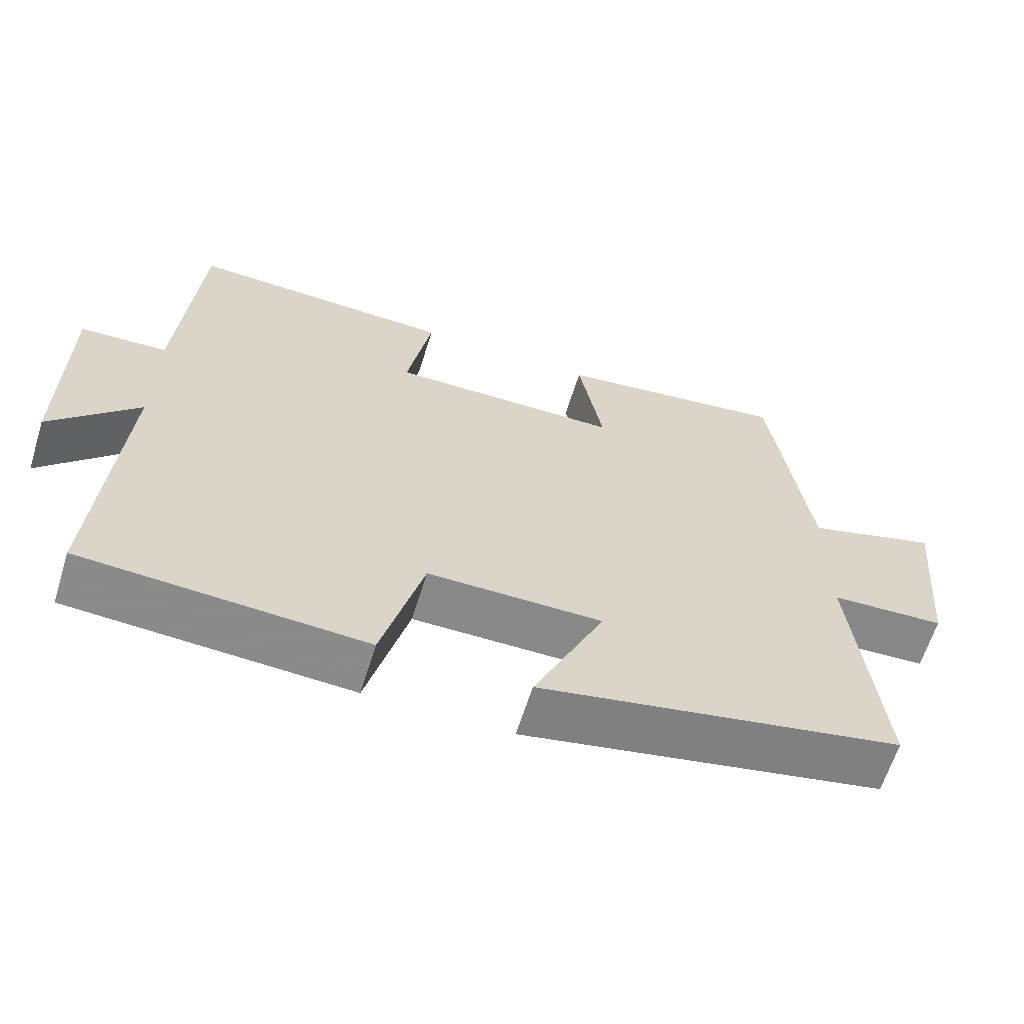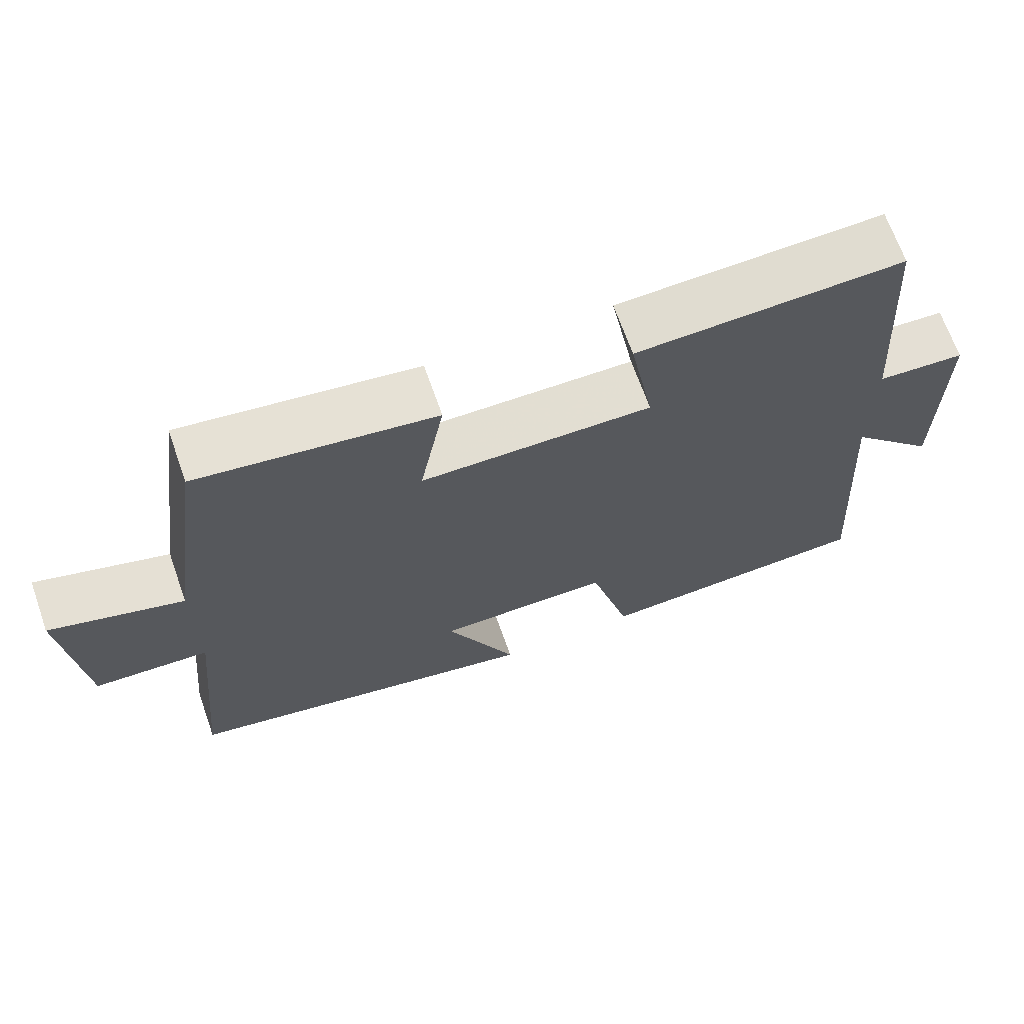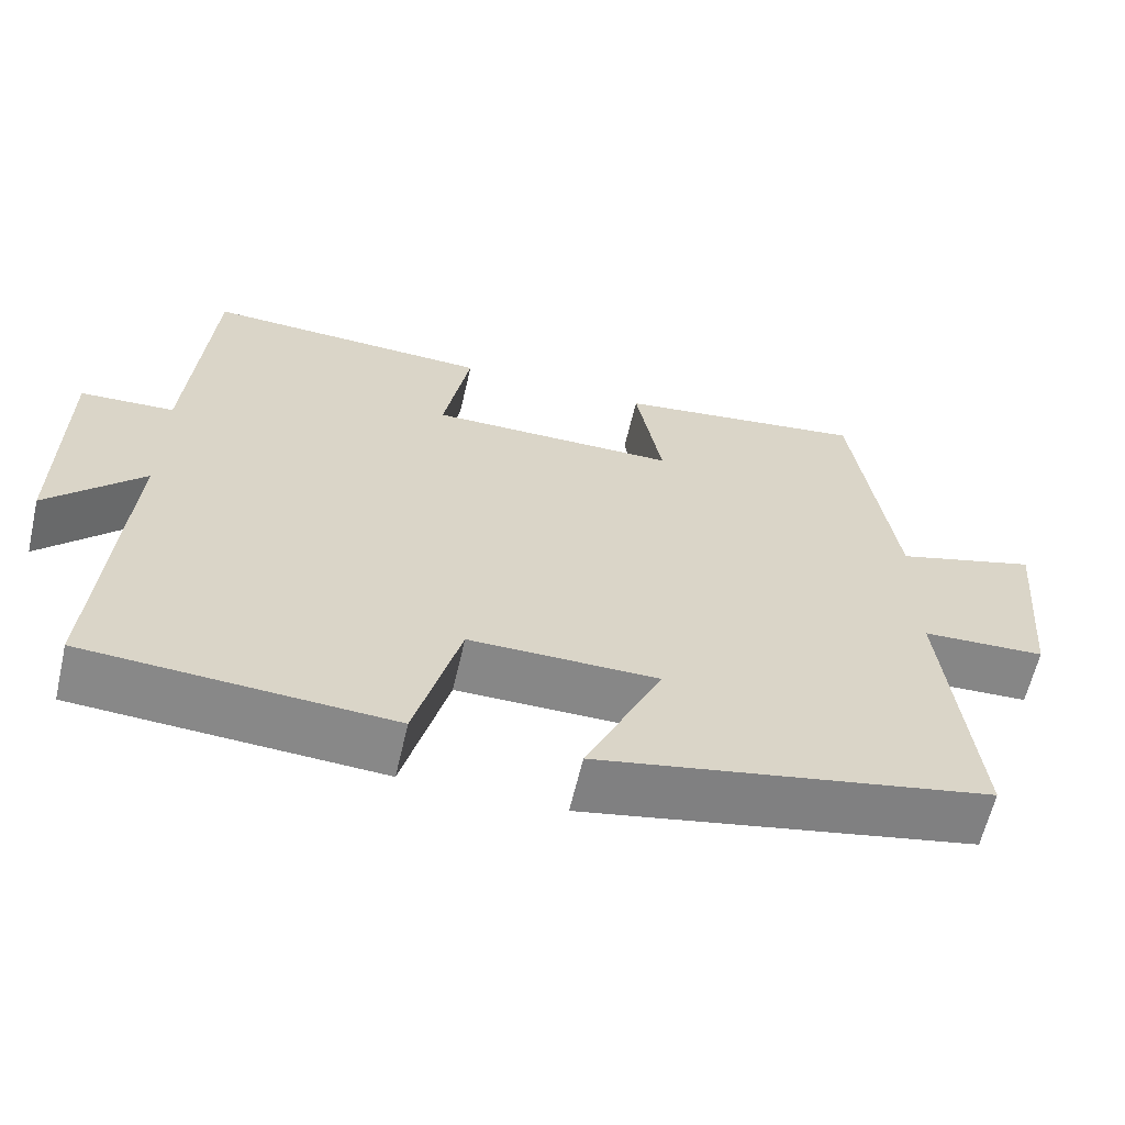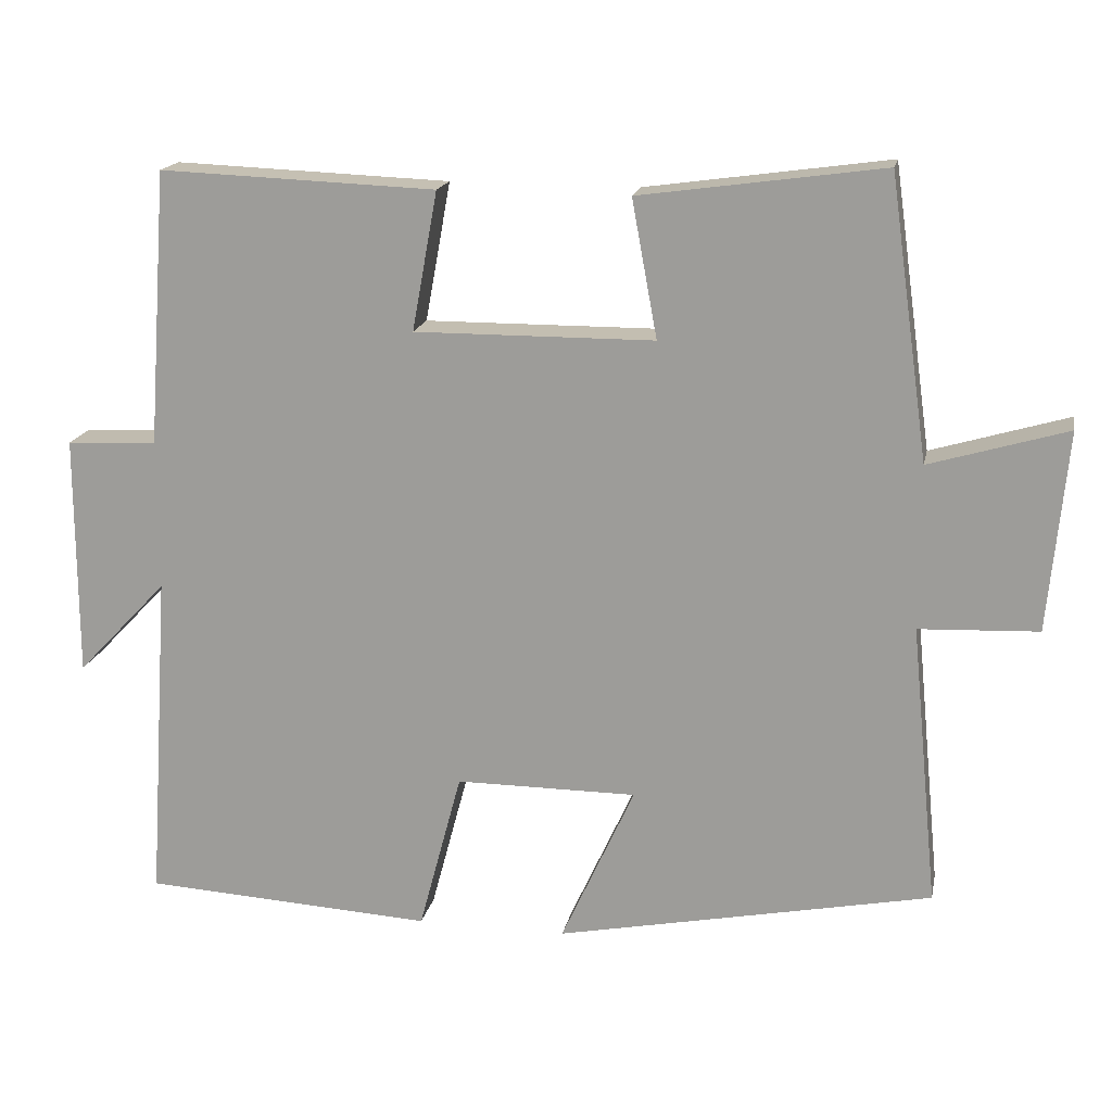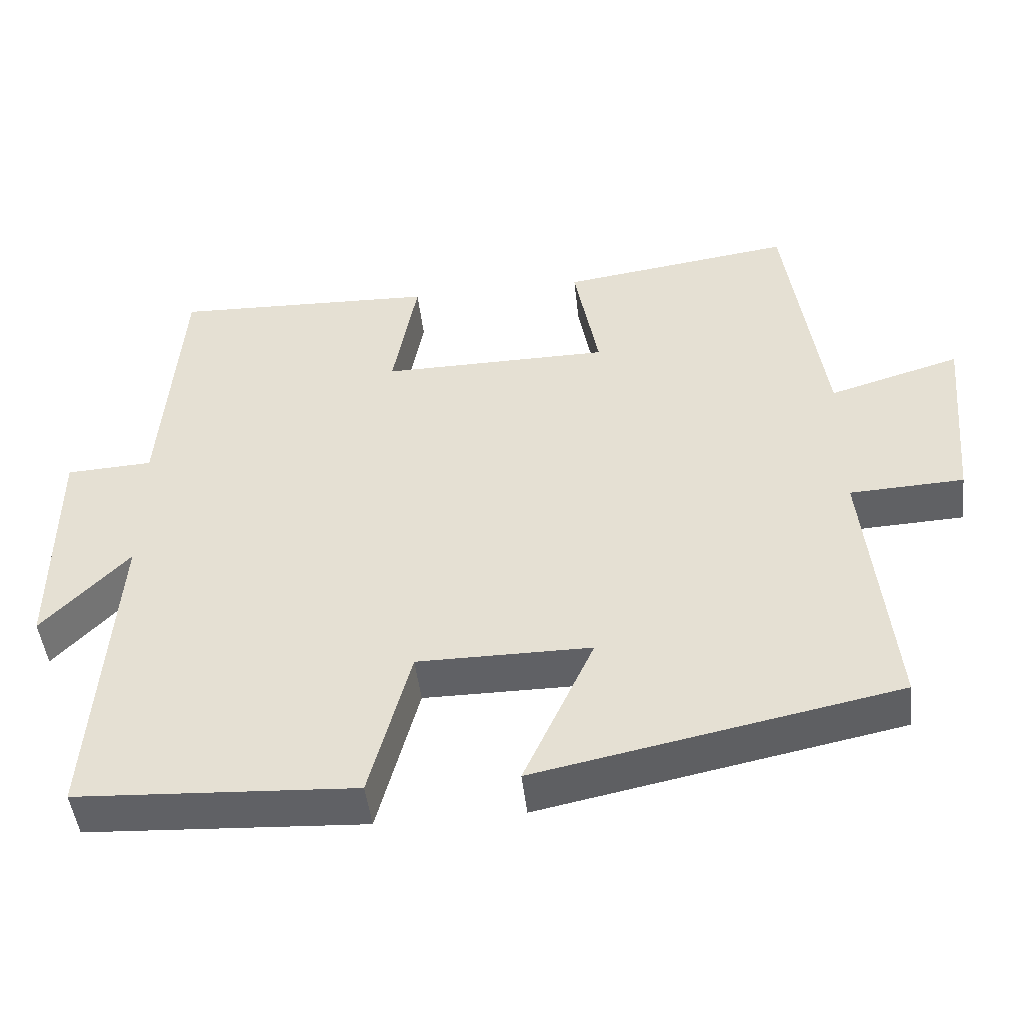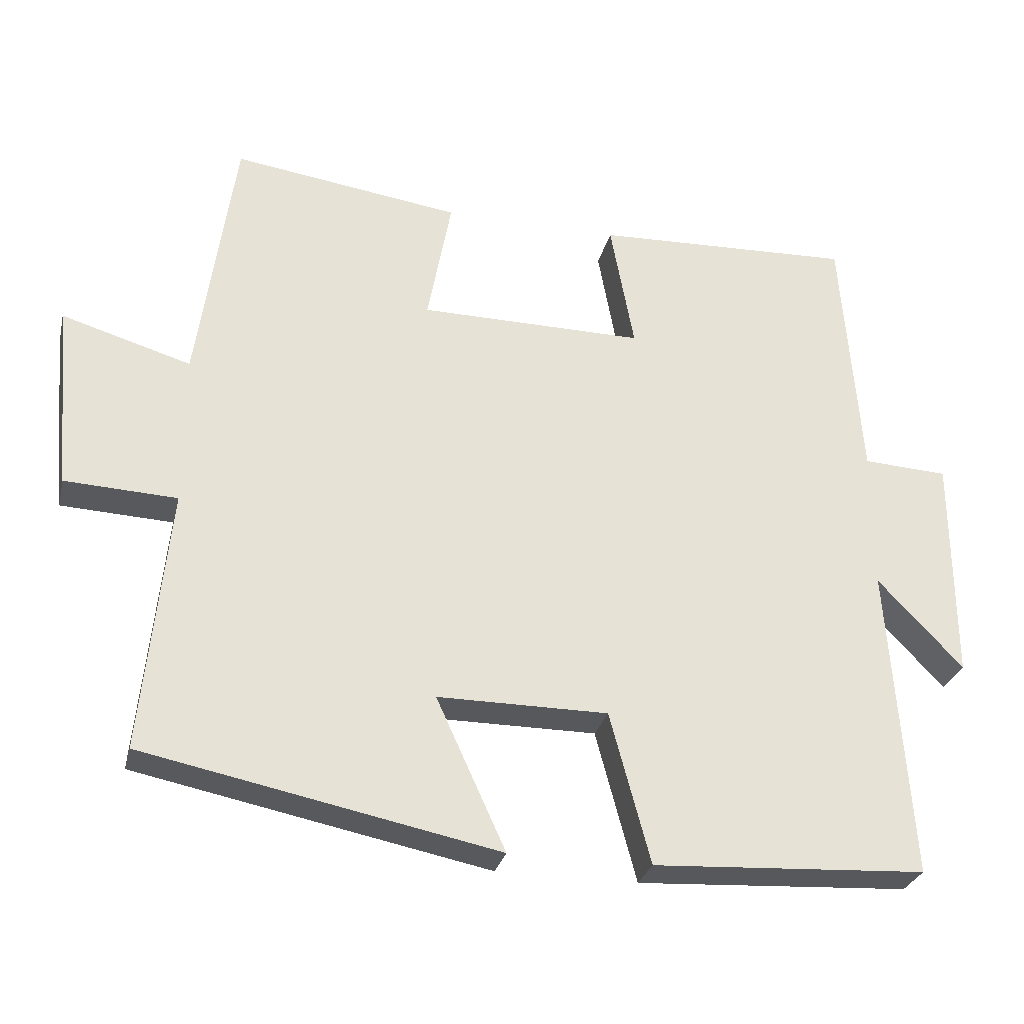
<metadata>
{"format":"obj","ext":"obj","renderer":"f3d","projection":"perspective","resolution":1024,"background":"white","views":[{"elev":-63.1,"azim":-17.3,"up":"+Z"},{"elev":68.0,"azim":160.5,"up":"+Z"},{"elev":-62.4,"azim":-13.1,"up":"+Z"},{"elev":17.3,"azim":11.3,"up":"+Z"},{"elev":-47.5,"azim":6.5,"up":"+Z"},{"elev":-28.8,"azim":166.7,"up":"+Z"}]}
</metadata>
<code>
v 0.449 0.07 0.544
v 0.5 0.07 0.179
v 0.679 0.07 0.232
v 0.655 0.07 -0.028
v 0.5 0.07 -0.035
v 0.536 0.07 -0.402
v 0.046 0.07 -0.5
v 0.142 0.07 -0.29
v -0.094 0.07 -0.29
v -0.15 0.07 -0.5
v -0.529 0.07 -0.478
v -0.5 0.07 -0.042
v -0.618 0.07 -0.166
v -0.618 0.07 0.15
v -0.5 0.07 0.156
v -0.474 0.07 0.514
v -0.114 0.07 0.5
v -0.147 0.07 0.319
v 0.165 0.07 0.321
v 0.132 0.07 0.5
v 0.449 0 0.544
v 0.5 0 0.179
v 0.679 0 0.232
v 0.655 0 -0.028
v 0.5 0 -0.035
v 0.536 0 -0.402
v 0.046 0 -0.5
v 0.142 0 -0.29
v -0.094 0 -0.29
v -0.15 0 -0.5
v -0.529 0 -0.478
v -0.5 0 -0.042
v -0.618 0 -0.166
v -0.618 0 0.15
v -0.5 0 0.156
v -0.474 0 0.514
v -0.114 0 0.5
v -0.147 0 0.319
v 0.165 0 0.321
v 0.132 0 0.5
f 19 20 1 2
f 18 19 2
f 15 16 17 18
f 15 18 2
f 12 13 14 15
f 12 15 2
f 9 10 11 12
f 8 9 12 2
f 5 6 7 8
f 5 8 2 3
f 3 4 5
f 22 21 40 39
f 22 39 38
f 38 37 36 35
f 22 38 35
f 35 34 33 32
f 22 35 32
f 32 31 30 29
f 22 32 29 28
f 28 27 26 25
f 23 22 28 25
f 25 24 23
f 1 21 22 2
f 2 22 23 3
f 3 23 24 4
f 4 24 25 5
f 5 25 26 6
f 6 26 27 7
f 7 27 28 8
f 8 28 29 9
f 9 29 30 10
f 10 30 31 11
f 11 31 32 12
f 12 32 33 13
f 13 33 34 14
f 14 34 35 15
f 15 35 36 16
f 16 36 37 17
f 17 37 38 18
f 18 38 39 19
f 19 39 40 20
f 20 40 21 1

</code>
